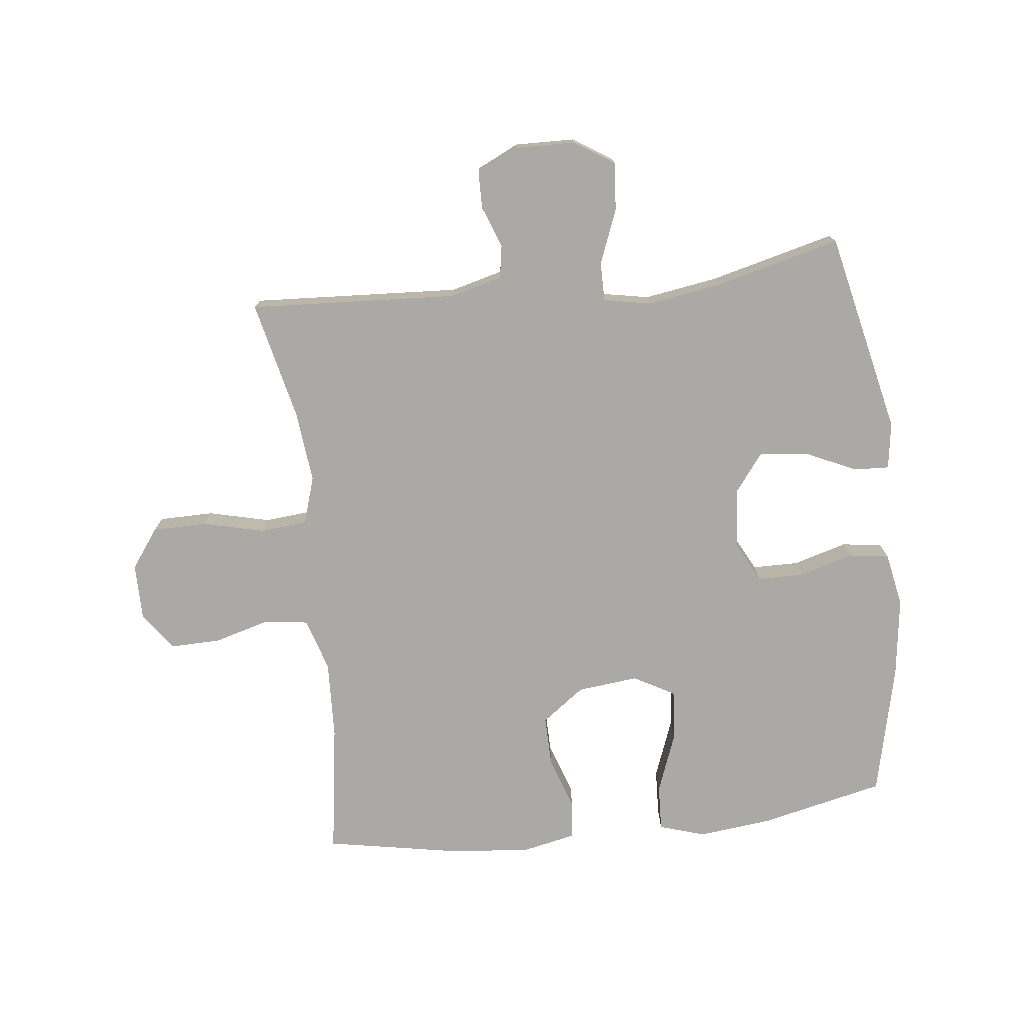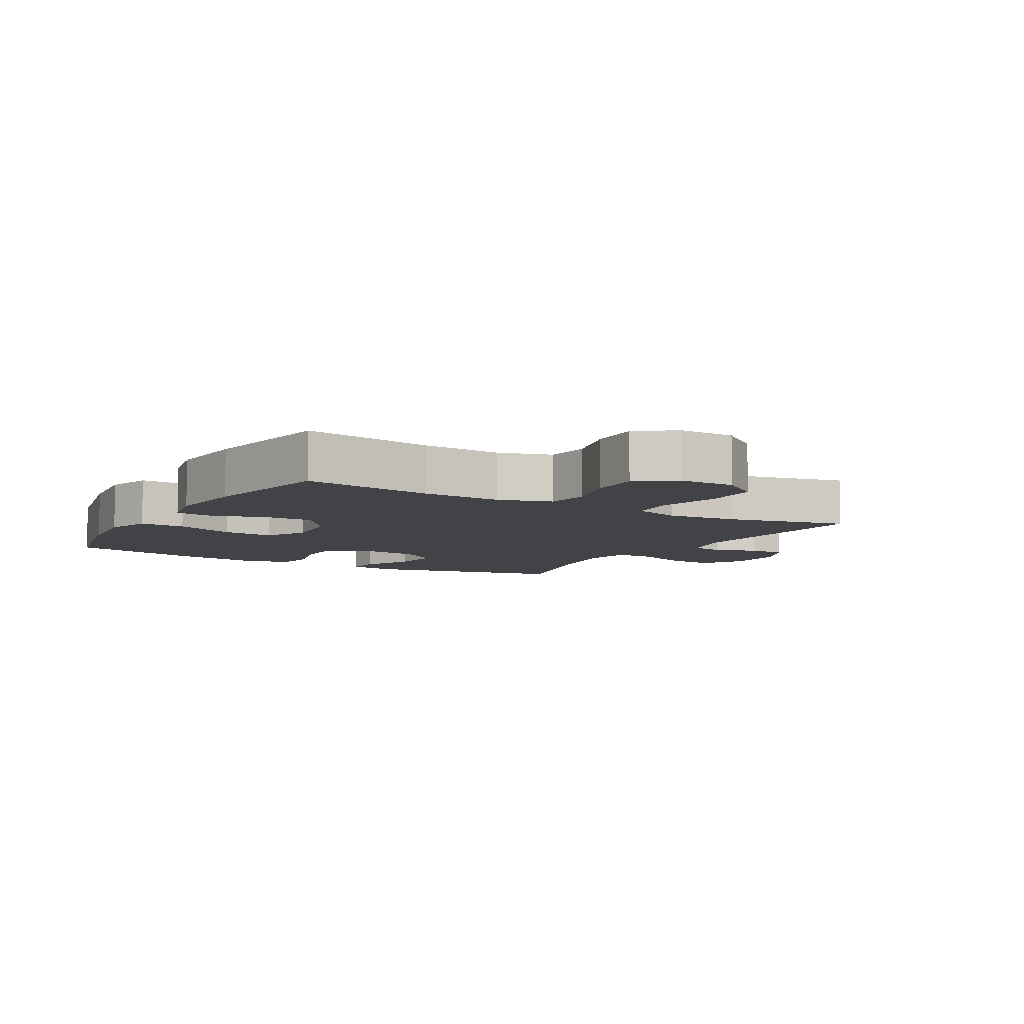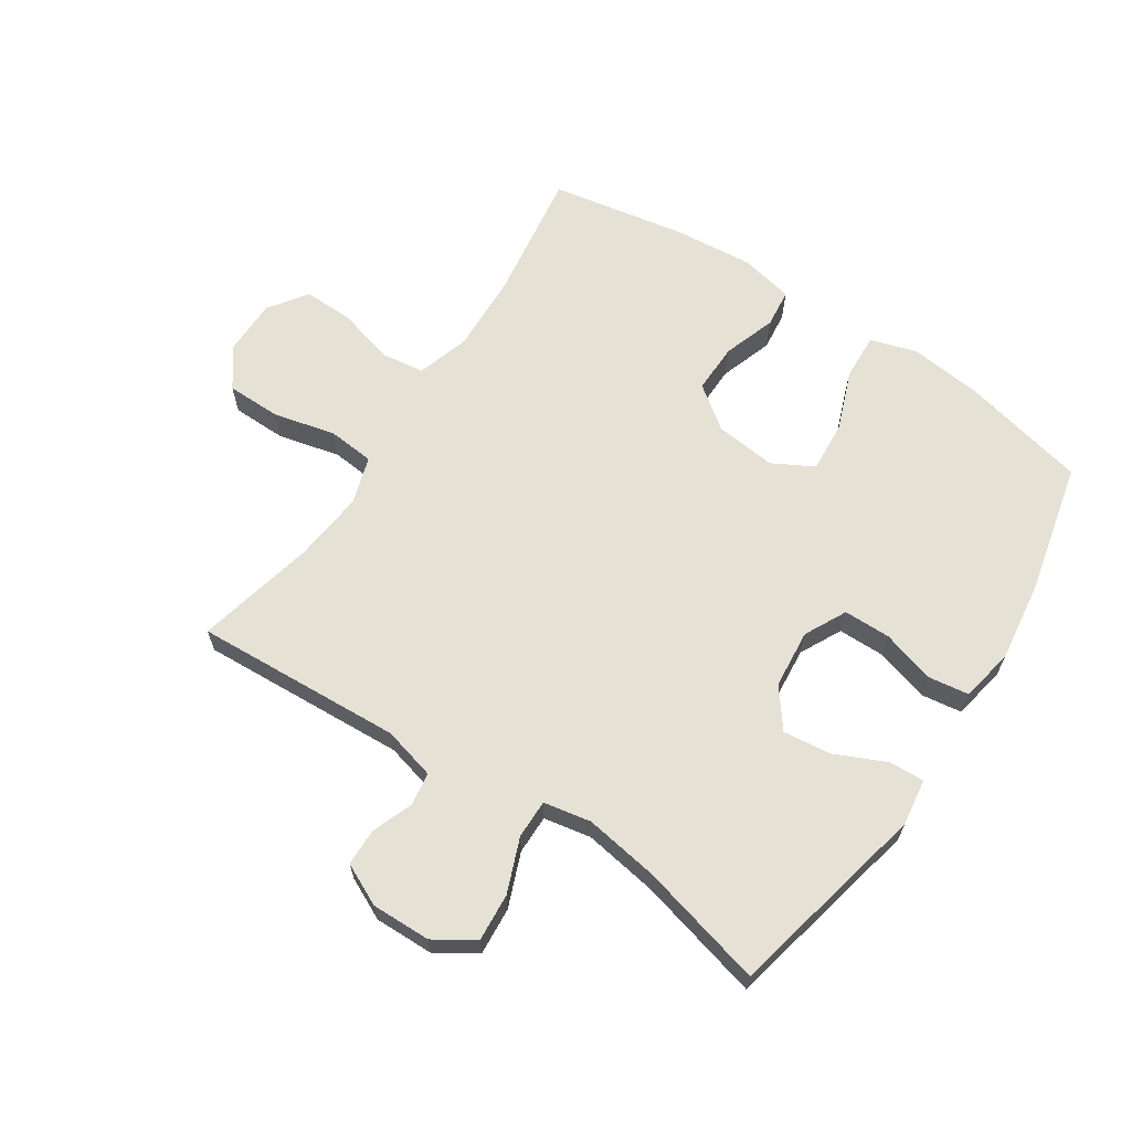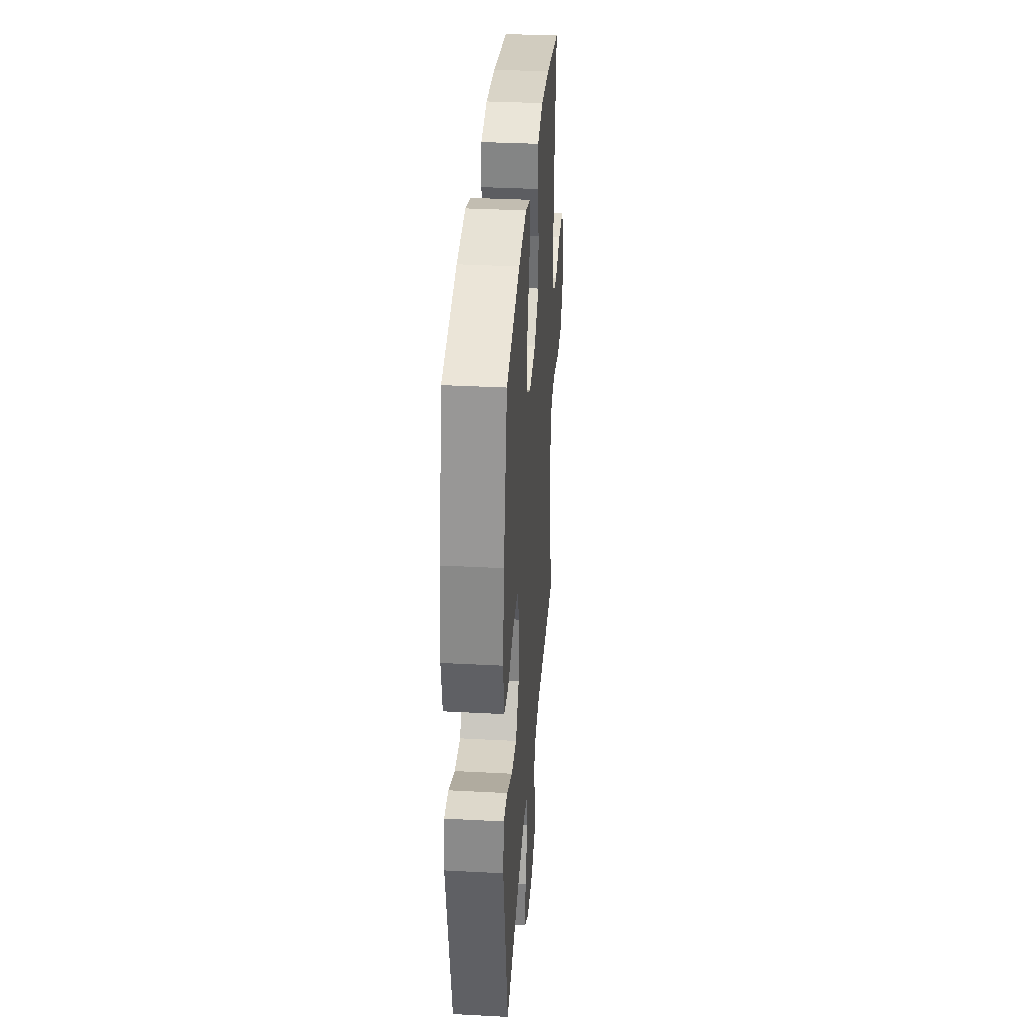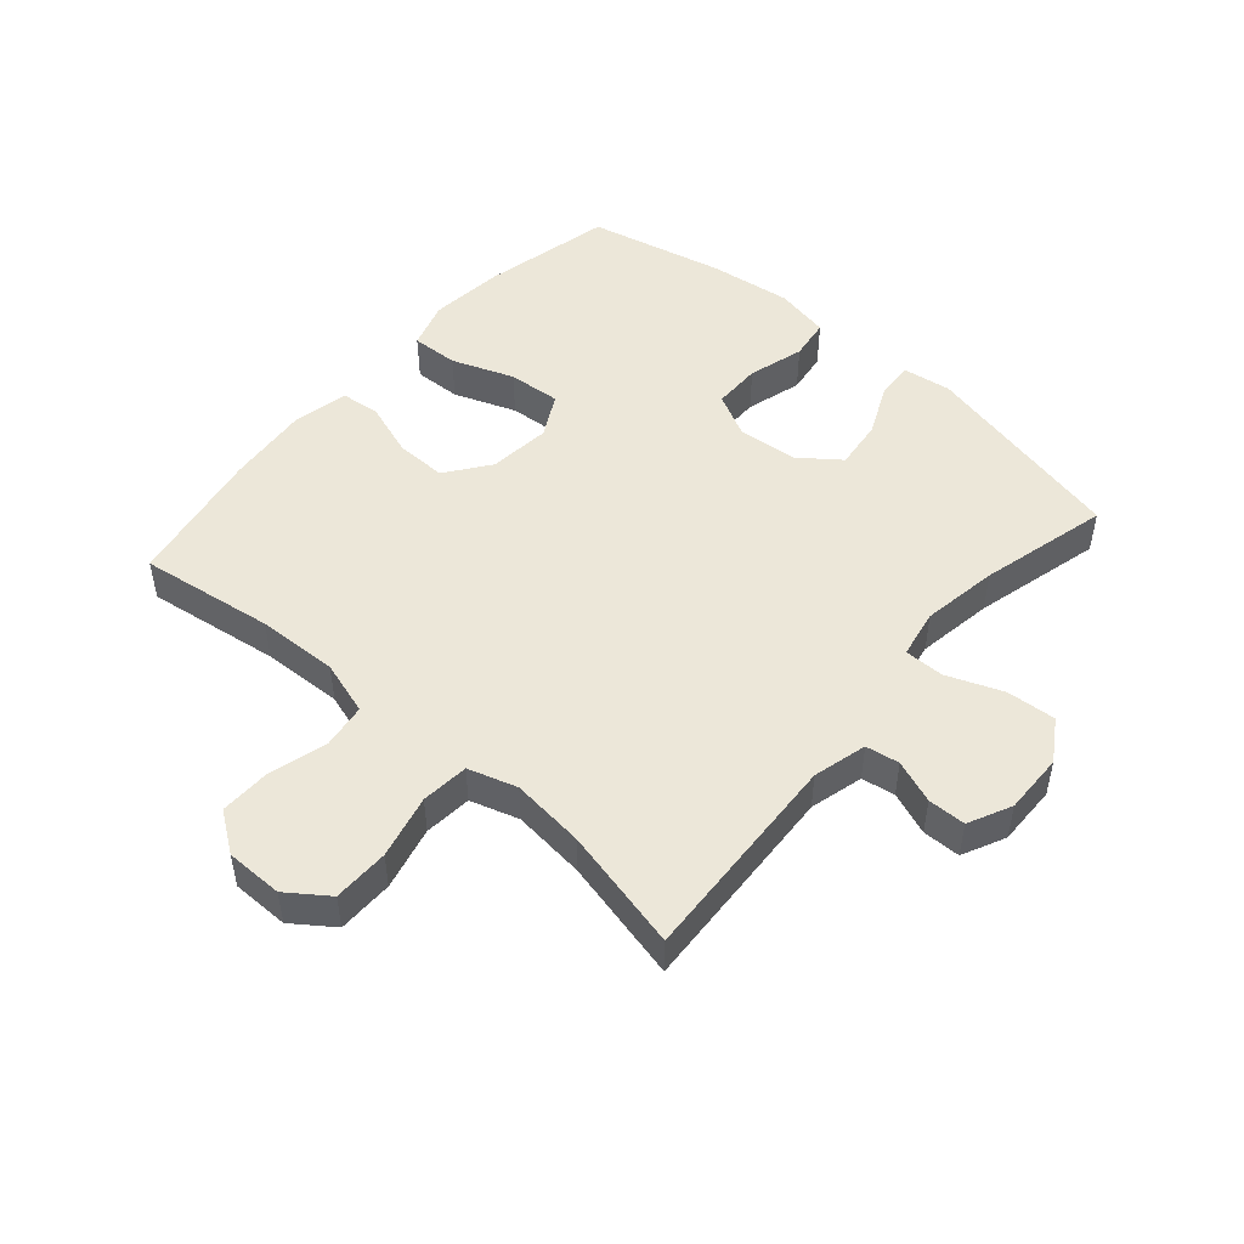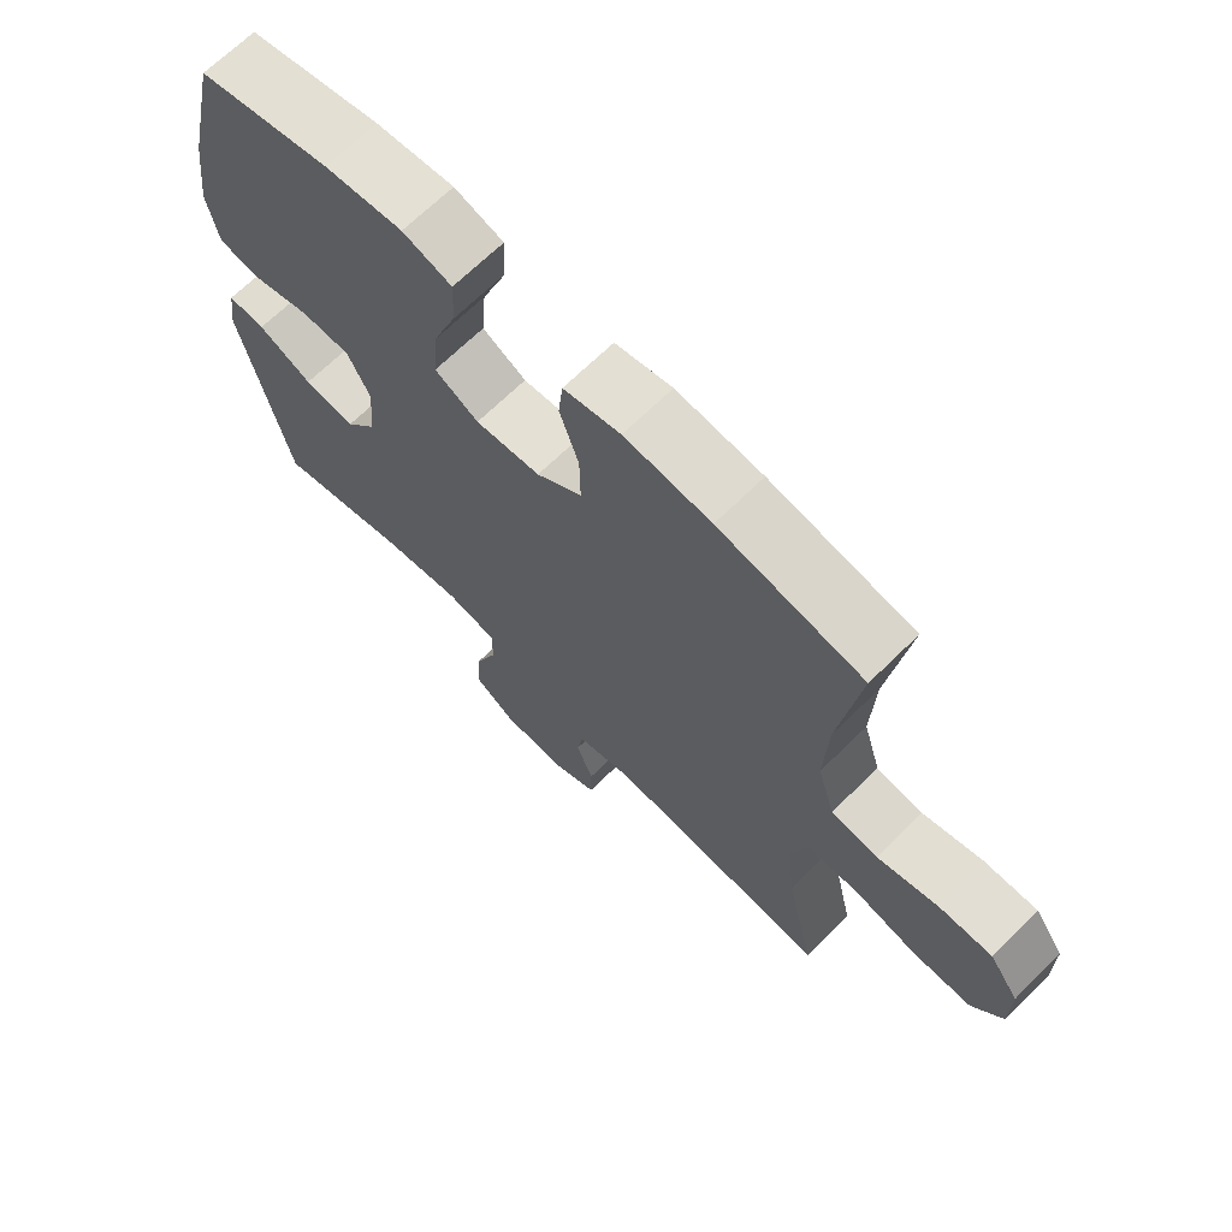
<metadata>
{"format":"obj","ext":"obj","renderer":"f3d","projection":"perspective","resolution":1024,"background":"white","views":[{"elev":-75.6,"azim":-173.5,"up":"+Y"},{"elev":-7.5,"azim":59.7,"up":"+Y"},{"elev":64.9,"azim":-146.5,"up":"+Y"},{"elev":34.1,"azim":-85.9,"up":"+Z"},{"elev":49.8,"azim":131.1,"up":"+Y"},{"elev":67.8,"azim":45.4,"up":"+Z"}]}
</metadata>
<code>
o path8520
v -0.3187 0.0375 -0.4313
v -0.1974 0.0375 -0.4123
v -0.1202 0.0375 -0.4271
v -0.1207 0.0375 -0.4906
v -0.1552 0.0375 -0.5787
v -0.1611 0.0375 -0.6573
v -0.09611 0.0375 -0.6988
v 0.000553 0.0375 -0.701
v 0.0692 0.0375 -0.6683
v 0.07027 0.0375 -0.6079
v 0.0447 0.0375 -0.5395
v 0.05352 0.0375 -0.486
v 0.1388 0.0375 -0.4638
v 0.4788 0.0375 -0.4831
v 0.4341 0.0375 -0.2884
v 0.4217 0.0375 -0.1714
v 0.446 0.0375 -0.09386
v 0.522 0.0375 -0.08691
v 0.6229 0.0375 -0.1114
v 0.712 0.0375 -0.1105
v 0.7585 0.0375 -0.04633
v 0.7584 0.0375 0.04474
v 0.7139 0.0375 0.1075
v 0.6321 0.0375 0.1058
v 0.5399 0.0375 0.08021
v 0.4691 0.0375 0.09021
v 0.4424 0.0375 0.1766
v 0.4477 0.0375 0.3053
v 0.4788 0.0375 0.5186
v 0.2592 0.0375 0.5589
v 0.1273 0.0375 0.5713
v 0.04034 0.0375 0.5529
v 0.03352 0.0375 0.4905
v 0.06274 0.0375 0.4043
v 0.06405 0.0375 0.3232
v -0.005493 0.0375 0.2722
v -0.1048 0.0375 0.2617
v -0.1716 0.0375 0.2983
v -0.1649 0.0375 0.3813
v -0.1279 0.0375 0.4794
v -0.1246 0.0375 0.5542
v -0.1997 0.0375 0.5776
v -0.3198 0.0375 0.5644
v -0.5231 0.0375 0.5186
v -0.5729 0.0375 0.3028
v -0.5903 0.0375 0.1727
v -0.5737 0.0375 0.08561
v -0.5082 0.0375 0.07599
v -0.4196 0.0375 0.1015
v -0.3435 0.0375 0.1007
v -0.3088 0.0375 0.03226
v -0.3178 0.0375 -0.06372
v -0.3659 0.0375 -0.1269
v -0.4443 0.0375 -0.1178
v -0.5274 0.0375 -0.07974
v -0.585 0.0375 -0.07685
v -0.5961 0.0375 -0.1537
v -0.5231 0.0375 -0.4831
v -0.3187 -0.0375 -0.4313
v -0.1974 -0.0375 -0.4123
v -0.1202 -0.0375 -0.4271
v -0.1207 -0.0375 -0.4906
v -0.1552 -0.0375 -0.5787
v -0.1611 -0.0375 -0.6573
v -0.09611 -0.0375 -0.6988
v 0.000553 -0.0375 -0.701
v 0.0692 -0.0375 -0.6683
v 0.07027 -0.0375 -0.6079
v 0.0447 -0.0375 -0.5395
v 0.05352 -0.0375 -0.486
v 0.1388 -0.0375 -0.4638
v 0.4788 -0.0375 -0.4831
v 0.4341 -0.0375 -0.2884
v 0.4217 -0.0375 -0.1714
v 0.446 -0.0375 -0.09386
v 0.522 -0.0375 -0.08691
v 0.6229 -0.0375 -0.1114
v 0.712 -0.0375 -0.1105
v 0.7585 -0.0375 -0.04633
v 0.7584 -0.0375 0.04474
v 0.7139 -0.0375 0.1075
v 0.6321 -0.0375 0.1058
v 0.5399 -0.0375 0.08021
v 0.4691 -0.0375 0.09021
v 0.4424 -0.0375 0.1766
v 0.4477 -0.0375 0.3053
v 0.4788 -0.0375 0.5186
v 0.2592 -0.0375 0.5589
v 0.1273 -0.0375 0.5713
v 0.04034 -0.0375 0.5529
v 0.03352 -0.0375 0.4905
v 0.06274 -0.0375 0.4043
v 0.06405 -0.0375 0.3232
v -0.005493 -0.0375 0.2722
v -0.1048 -0.0375 0.2617
v -0.1716 -0.0375 0.2983
v -0.1649 -0.0375 0.3813
v -0.1279 -0.0375 0.4794
v -0.1246 -0.0375 0.5542
v -0.1997 -0.0375 0.5776
v -0.3198 -0.0375 0.5644
v -0.5231 -0.0375 0.5186
v -0.5729 -0.0375 0.3028
v -0.5903 -0.0375 0.1727
v -0.5737 -0.0375 0.08561
v -0.5082 -0.0375 0.07599
v -0.4196 -0.0375 0.1015
v -0.3435 -0.0375 0.1007
v -0.3088 -0.0375 0.03226
v -0.3178 -0.0375 -0.06372
v -0.3659 -0.0375 -0.1269
v -0.4443 -0.0375 -0.1178
v -0.5274 -0.0375 -0.07974
v -0.585 -0.0375 -0.07685
v -0.5961 -0.0375 -0.1537
v -0.5231 -0.0375 -0.4831
v -0.09611 0.0375 -0.6988
v 0.000553 0.0375 -0.701
v 0.0692 0.0375 -0.6683
v 0.0692 0.0375 -0.6683
v -0.1611 0.0375 -0.6573
v -0.1611 0.0375 -0.6573
v 0.07027 0.0375 -0.6079
v -0.1552 0.0375 -0.5787
v 0.0447 0.0375 -0.5395
v -0.1207 0.0375 -0.4906
v 0.05352 0.0375 -0.486
v 0.05352 0.0375 -0.486
v -0.1202 0.0375 -0.4271
v -0.1202 0.0375 -0.4271
v 0.1388 0.0375 -0.4638
v 0.4788 0.0375 -0.4831
v 0.4788 0.0375 -0.4831
v -0.5231 0.0375 -0.4831
v -0.5231 0.0375 -0.4831
v -0.3187 0.0375 -0.4313
v -0.1974 0.0375 -0.4123
v 0.4341 0.0375 -0.2884
v 0.4217 0.0375 -0.1714
v -0.5961 0.0375 -0.1537
v 0.446 0.0375 -0.09386
v 0.446 0.0375 -0.09386
v -0.585 0.0375 -0.07685
v -0.585 0.0375 -0.07685
v -0.3659 0.0375 -0.1269
v -0.4443 0.0375 -0.1178
v -0.3178 0.0375 -0.06372
v -0.5274 0.0375 -0.07974
v 0.522 0.0375 -0.08691
v 0.6229 0.0375 -0.1114
v 0.712 0.0375 -0.1105
v 0.7585 0.0375 -0.04633
v -0.3088 0.0375 0.03226
v 0.7584 0.0375 0.04474
v -0.3435 0.0375 0.1007
v -0.3435 0.0375 0.1007
v 0.7139 0.0375 0.1075
v -0.5737 0.0375 0.08561
v -0.5737 0.0375 0.08561
v -0.5082 0.0375 0.07599
v -0.4196 0.0375 0.1015
v 0.5399 0.0375 0.08021
v 0.4691 0.0375 0.09021
v 0.4691 0.0375 0.09021
v 0.6321 0.0375 0.1058
v -0.5903 0.0375 0.1727
v 0.4424 0.0375 0.1766
v -0.5729 0.0375 0.3028
v 0.4477 0.0375 0.3053
v -0.1048 0.0375 0.2617
v -0.1716 0.0375 0.2983
v -0.1716 0.0375 0.2983
v -0.005493 0.0375 0.2722
v 0.06405 0.0375 0.3232
v -0.1649 0.0375 0.3813
v 0.06274 0.0375 0.4043
v -0.1279 0.0375 0.4794
v 0.03352 0.0375 0.4905
v -0.5231 0.0375 0.5186
v -0.5231 0.0375 0.5186
v -0.1246 0.0375 0.5542
v -0.1246 0.0375 0.5542
v 0.04034 0.0375 0.5529
v 0.04034 0.0375 0.5529
v 0.4788 0.0375 0.5186
v 0.4788 0.0375 0.5186
v 0.2592 0.0375 0.5589
v -0.3198 0.0375 0.5644
v 0.1273 0.0375 0.5713
v -0.1997 0.0375 0.5776
v -0.09611 -0.0375 -0.6988
v 0.000553 -0.0375 -0.701
v 0.0692 -0.0375 -0.6683
v 0.0692 -0.0375 -0.6683
v -0.1611 -0.0375 -0.6573
v -0.1611 -0.0375 -0.6573
v 0.07027 -0.0375 -0.6079
v -0.1552 -0.0375 -0.5787
v 0.0447 -0.0375 -0.5395
v -0.1207 -0.0375 -0.4906
v 0.05352 -0.0375 -0.486
v 0.05352 -0.0375 -0.486
v -0.1202 -0.0375 -0.4271
v -0.1202 -0.0375 -0.4271
v 0.1388 -0.0375 -0.4638
v 0.4788 -0.0375 -0.4831
v 0.4788 -0.0375 -0.4831
v -0.5231 -0.0375 -0.4831
v -0.5231 -0.0375 -0.4831
v -0.3187 -0.0375 -0.4313
v -0.1974 -0.0375 -0.4123
v 0.4341 -0.0375 -0.2884
v 0.4217 -0.0375 -0.1714
v -0.5961 -0.0375 -0.1537
v 0.446 -0.0375 -0.09386
v 0.446 -0.0375 -0.09386
v -0.585 -0.0375 -0.07685
v -0.585 -0.0375 -0.07685
v -0.3659 -0.0375 -0.1269
v -0.4443 -0.0375 -0.1178
v -0.3178 -0.0375 -0.06372
v -0.5274 -0.0375 -0.07974
v 0.522 -0.0375 -0.08691
v 0.6229 -0.0375 -0.1114
v 0.712 -0.0375 -0.1105
v 0.7585 -0.0375 -0.04633
v -0.3088 -0.0375 0.03226
v 0.7584 -0.0375 0.04474
v -0.3435 -0.0375 0.1007
v -0.3435 -0.0375 0.1007
v 0.7139 -0.0375 0.1075
v -0.5737 -0.0375 0.08561
v -0.5737 -0.0375 0.08561
v -0.5082 -0.0375 0.07599
v -0.4196 -0.0375 0.1015
v 0.5399 -0.0375 0.08021
v 0.4691 -0.0375 0.09021
v 0.4691 -0.0375 0.09021
v 0.6321 -0.0375 0.1058
v -0.5903 -0.0375 0.1727
v 0.4424 -0.0375 0.1766
v -0.5729 -0.0375 0.3028
v 0.4477 -0.0375 0.3053
v -0.1048 -0.0375 0.2617
v -0.1716 -0.0375 0.2983
v -0.1716 -0.0375 0.2983
v -0.005493 -0.0375 0.2722
v 0.06405 -0.0375 0.3232
v -0.1649 -0.0375 0.3813
v 0.06274 -0.0375 0.4043
v -0.1279 -0.0375 0.4794
v 0.03352 -0.0375 0.4905
v -0.5231 -0.0375 0.5186
v -0.5231 -0.0375 0.5186
v -0.1246 -0.0375 0.5542
v -0.1246 -0.0375 0.5542
v 0.04034 -0.0375 0.5529
v 0.04034 -0.0375 0.5529
v 0.4788 -0.0375 0.5186
v 0.4788 -0.0375 0.5186
v 0.2592 -0.0375 0.5589
v -0.3198 -0.0375 0.5644
v 0.1273 -0.0375 0.5713
v -0.1997 -0.0375 0.5776
f 199 192 197
f 212 205 206
f 241 247 237
f 229 242 235
f 227 247 244
f 224 239 236
f 223 237 215
f 201 205 203
f 225 226 224
f 264 249 251
f 241 248 247
f 219 220 210
f 252 263 257
f 244 245 229
f 249 262 242
f 208 220 214
f 214 222 217
f 214 220 222
f 248 261 250
f 203 247 221
f 227 244 229
f 200 201 203
f 210 220 208
f 226 239 224
f 243 248 241
f 237 247 215
f 264 251 255
f 221 247 227
f 261 248 243
f 250 263 252
f 263 250 261
f 231 239 228
f 195 191 198
f 242 245 249
f 228 239 226
f 235 242 240
f 235 240 234
f 191 199 198
f 213 205 212
f 242 229 245
f 211 219 210
f 223 236 237
f 224 236 223
f 205 213 203
f 234 240 232
f 213 215 247
f 192 199 191
f 242 262 253
f 261 243 259
f 203 221 211
f 262 249 264
f 199 201 200
f 198 199 200
f 193 197 192
f 203 213 247
f 211 221 219
f 7 8 66 65
f 8 120 194 66
f 122 7 65 196
f 9 10 68 67
f 5 6 64 63
f 10 11 69 68
f 4 5 63 62
f 11 128 202 69
f 130 4 62 204
f 12 13 71 70
f 13 133 207 71
f 135 1 59 209
f 1 2 60 59
f 2 3 61 60
f 14 15 73 72
f 15 16 74 73
f 57 58 116 115
f 16 142 216 74
f 144 57 115 218
f 53 54 112 111
f 52 53 111 110
f 55 56 114 113
f 54 55 113 112
f 18 19 77 76
f 19 20 78 77
f 20 21 79 78
f 17 18 76 75
f 51 52 110 109
f 21 22 80 79
f 156 51 109 230
f 22 23 81 80
f 159 48 106 233
f 48 49 107 106
f 25 164 238 83
f 24 25 83 82
f 23 24 82 81
f 46 47 105 104
f 26 27 85 84
f 49 50 108 107
f 45 46 104 103
f 27 28 86 85
f 37 172 246 95
f 36 37 95 94
f 35 36 94 93
f 38 39 97 96
f 34 35 93 92
f 39 40 98 97
f 33 34 92 91
f 180 45 103 254
f 40 182 256 98
f 184 33 91 258
f 28 186 260 86
f 29 30 88 87
f 43 44 102 101
f 31 32 90 89
f 30 31 89 88
f 42 43 101 100
f 41 42 100 99
f 125 123 118
f 138 132 131
f 167 163 173
f 155 161 168
f 153 170 173
f 150 162 165
f 149 141 163
f 127 129 131
f 151 150 152
f 190 177 175
f 167 173 174
f 145 136 146
f 178 183 189
f 170 155 171
f 175 168 188
f 134 140 146
f 140 143 148
f 140 148 146
f 174 176 187
f 129 147 173
f 153 155 170
f 126 129 127
f 136 134 146
f 152 150 165
f 169 167 174
f 163 141 173
f 190 181 177
f 147 153 173
f 187 169 174
f 176 178 189
f 189 187 176
f 157 154 165
f 121 124 117
f 168 175 171
f 154 152 165
f 161 166 168
f 161 160 166
f 117 124 125
f 139 138 131
f 168 171 155
f 137 136 145
f 149 163 162
f 150 149 162
f 131 129 139
f 160 158 166
f 139 173 141
f 118 117 125
f 168 179 188
f 187 185 169
f 129 137 147
f 188 190 175
f 125 126 127
f 124 126 125
f 119 118 123
f 129 173 139
f 137 145 147

</code>
